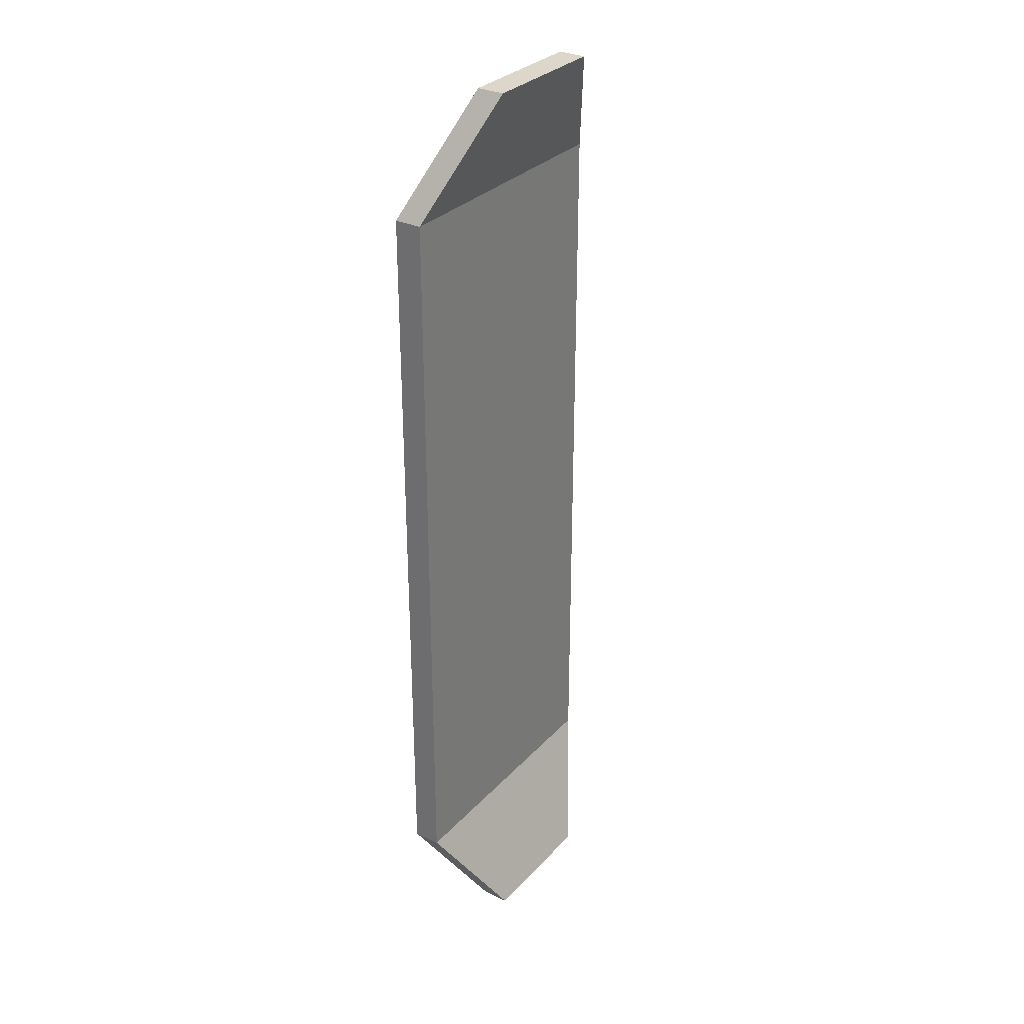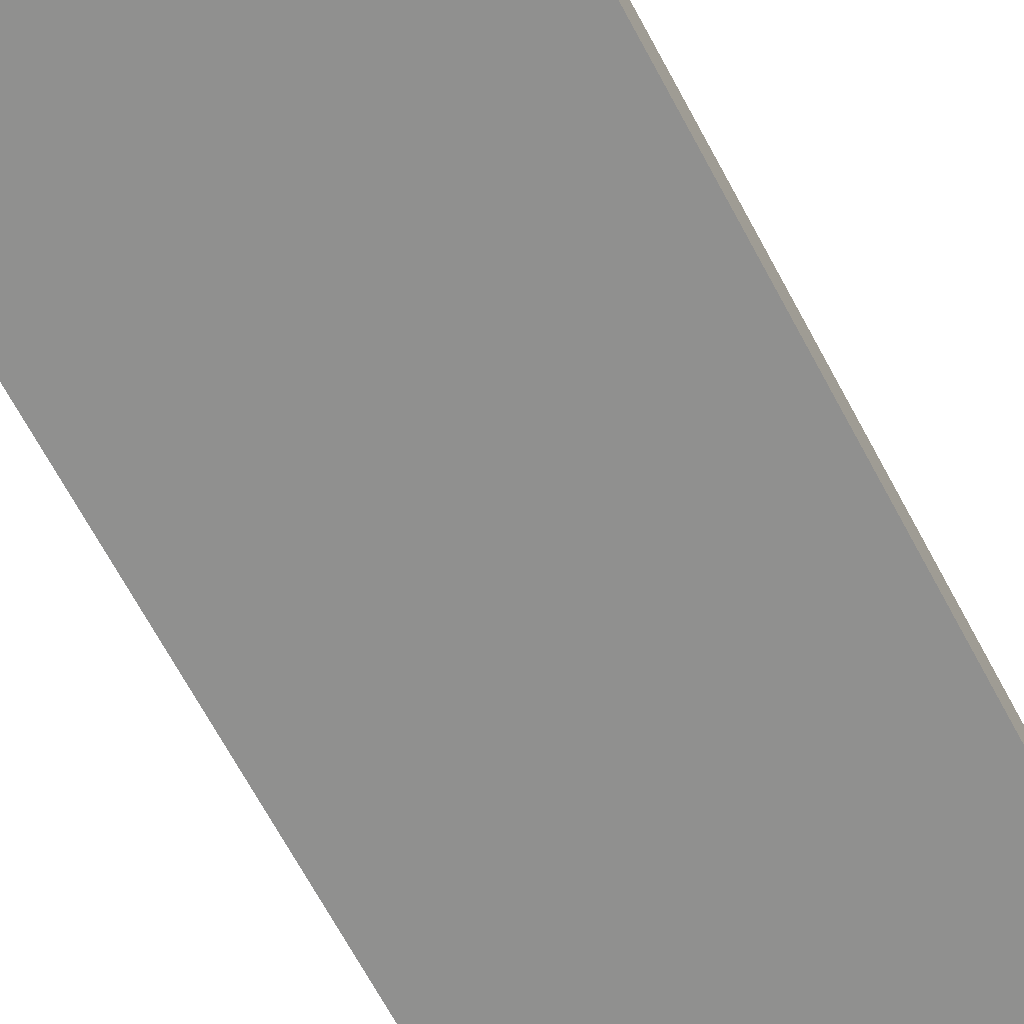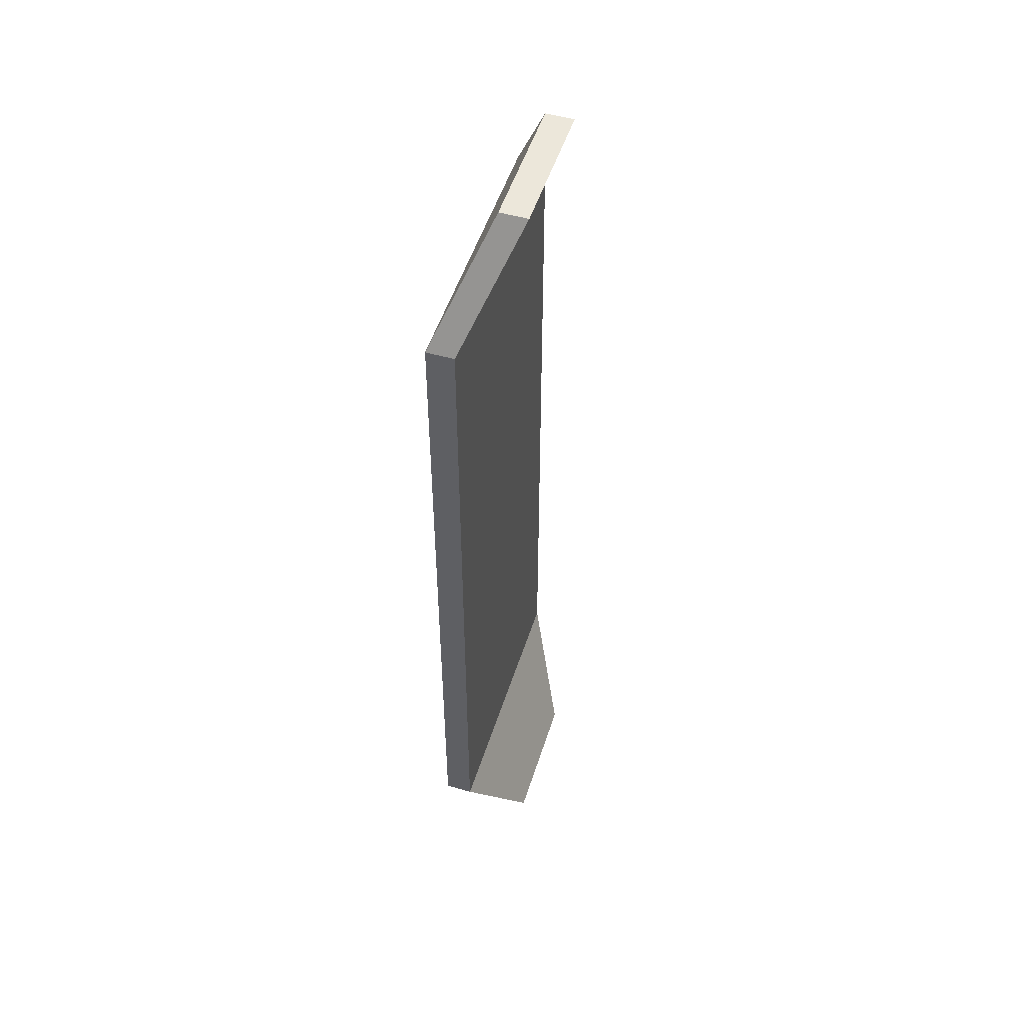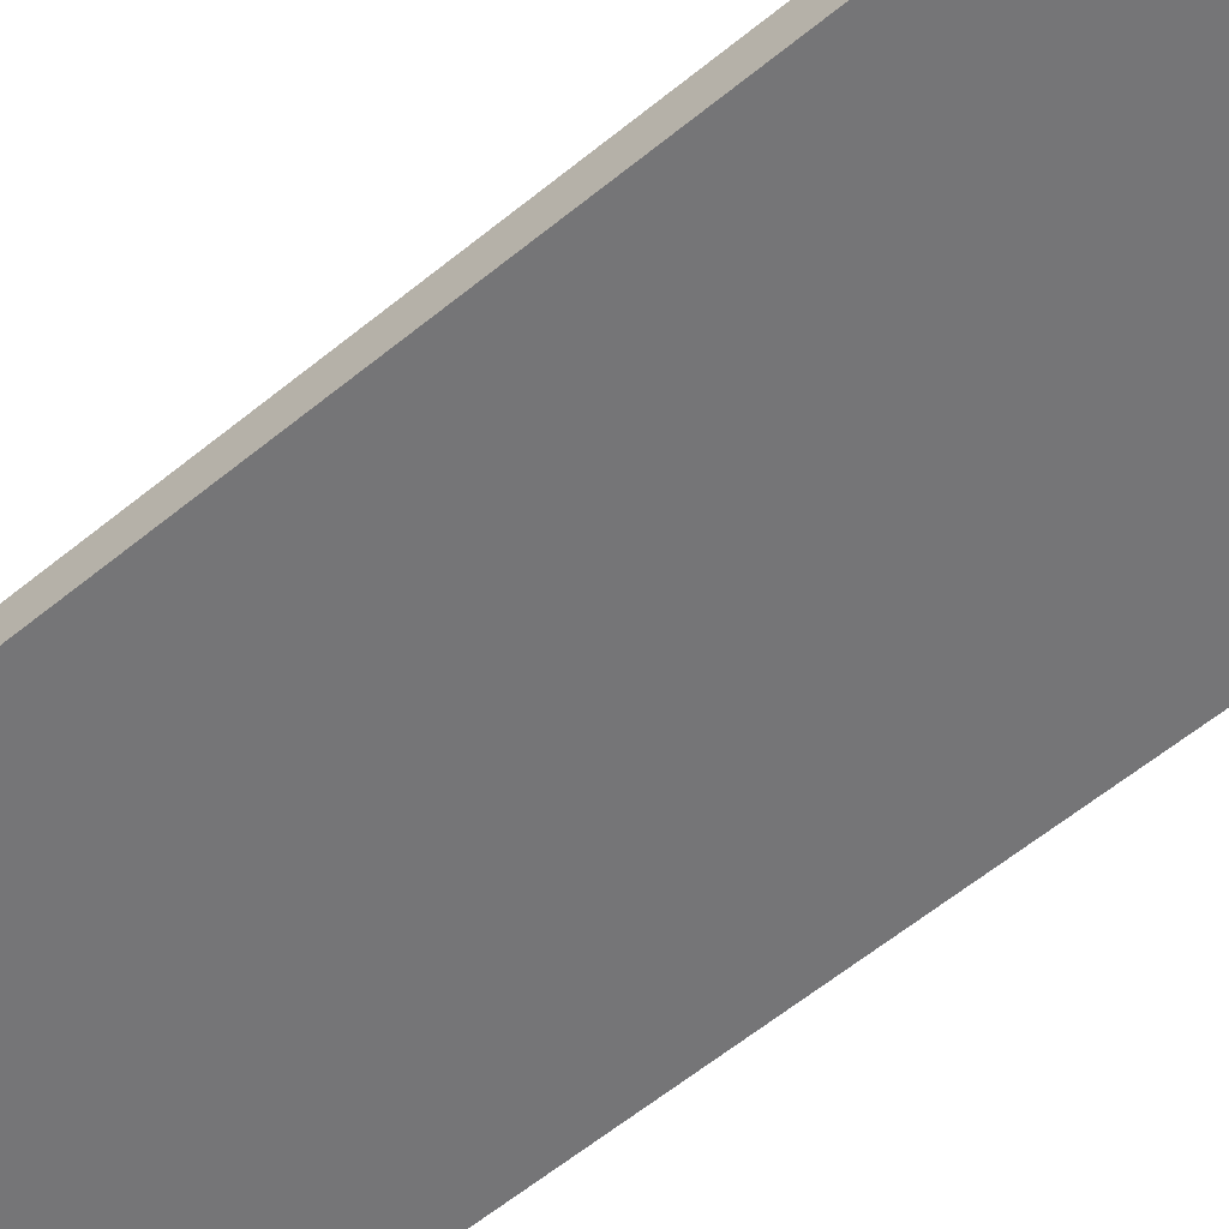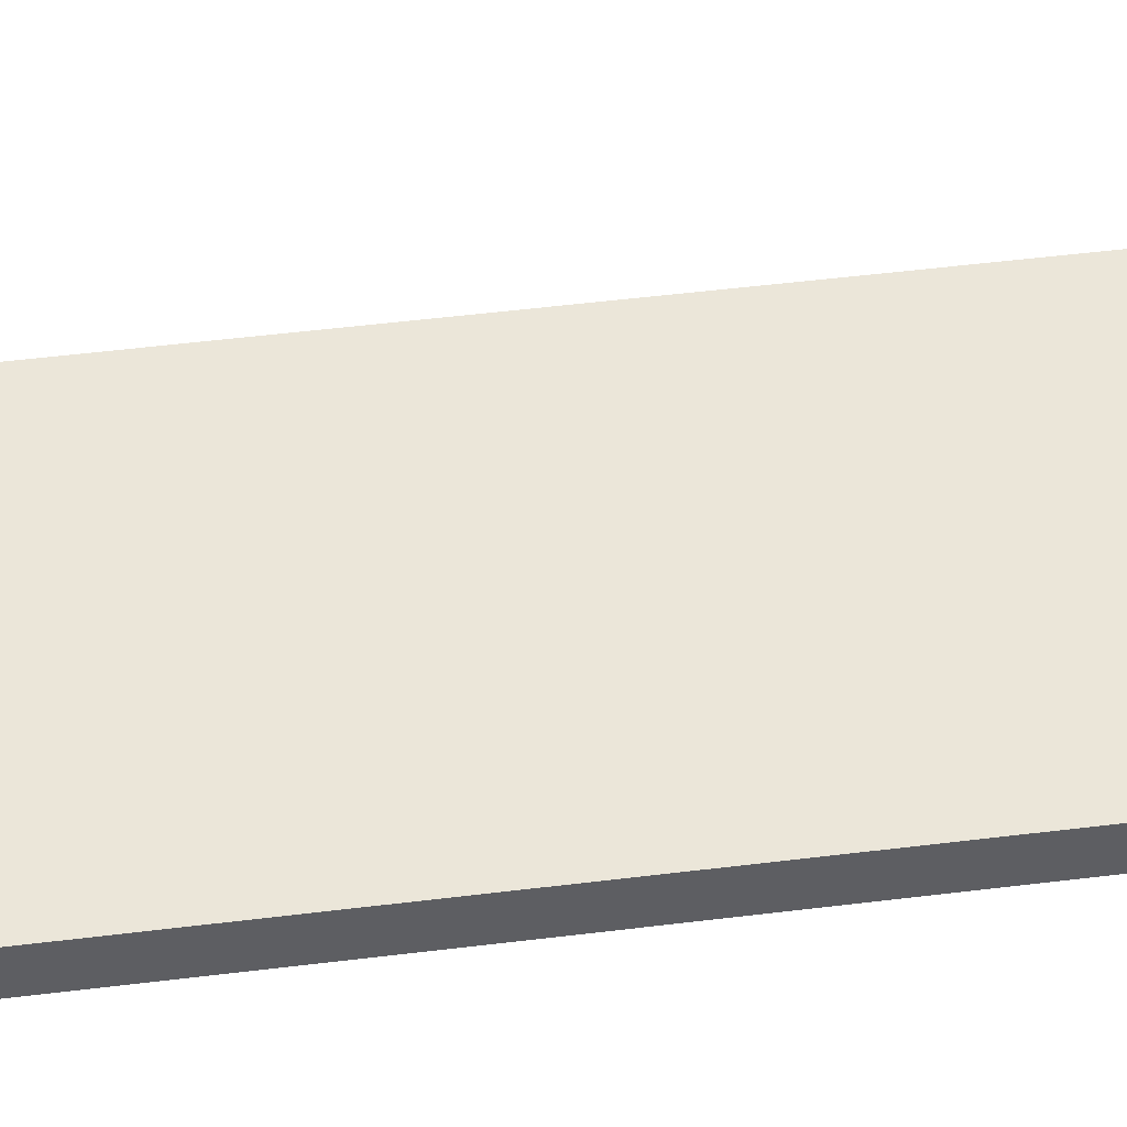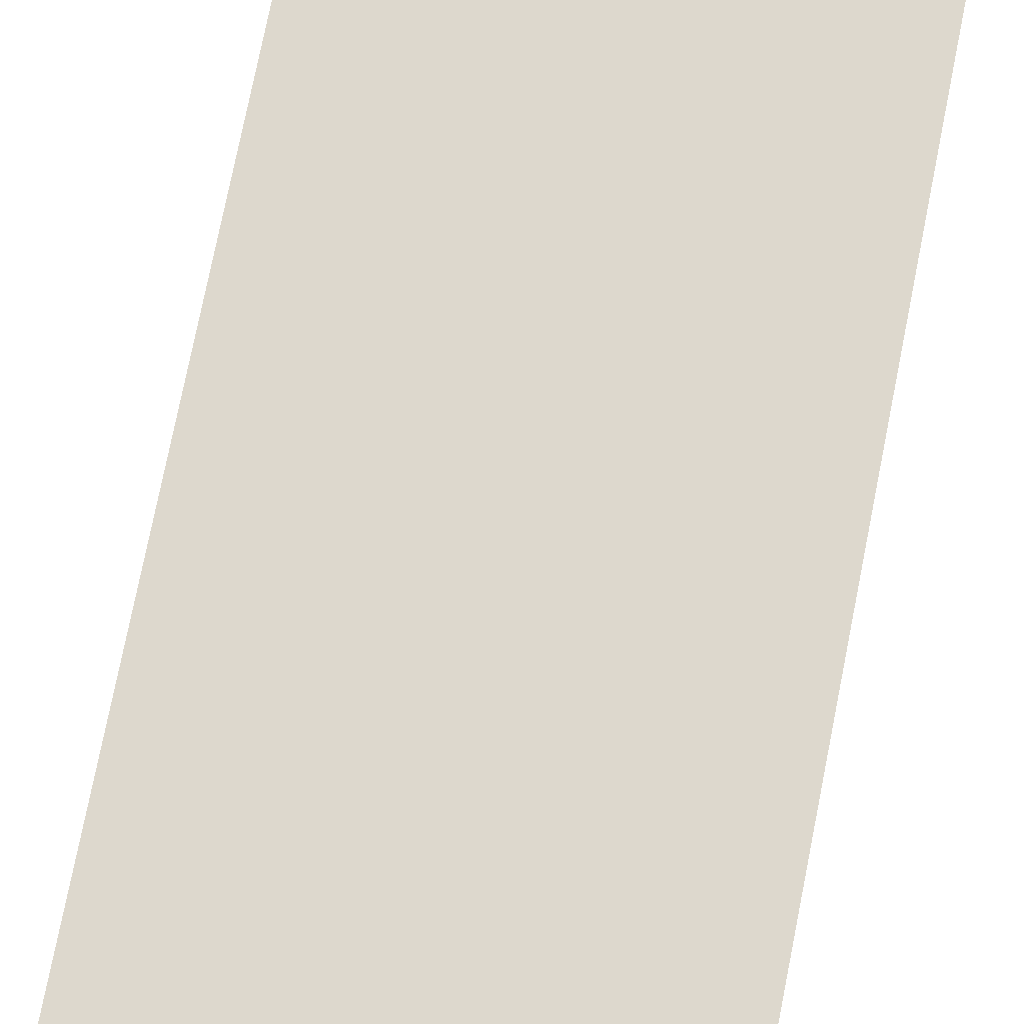
<metadata>
{"format":"obj","ext":"obj","renderer":"f3d","projection":"perspective","resolution":1024,"background":"white","views":[{"elev":30.7,"azim":124.2,"up":"+Z"},{"elev":-65.6,"azim":-152.2,"up":"+Y"},{"elev":50.9,"azim":107.4,"up":"+Z"},{"elev":-56.6,"azim":131.0,"up":"+Y"},{"elev":47.4,"azim":-98.1,"up":"+Y"},{"elev":72.3,"azim":-168.9,"up":"+Y"}]}
</metadata>
<code>
o Cube
v 1 0.1666 -2.69
v 1 -0.03343 -2.69
v 1 0.1666 2.69
v 1 -0.03343 2.69
v -1 0.1666 -2.69
v -1 -0.03343 -2.69
v -1 0.1666 2.69
v -1 -0.03343 2.69
v 0 0.3027 -3.534
v 0 0.5027 3.534
v 0 0.3027 3.534
v 0 0.5027 -3.534
v 0.5 0.3027 3.534
v 0.5 0.5027 -3.534
v 0.5 0.3027 -3.534
v 0.5 0.5027 3.534
v -0.5 0.3027 -3.534
v -0.5 0.5027 3.534
v -0.5 0.3027 3.534
v -0.5 0.5027 -3.534
v 0 0.1666 -2.69
v -0.5 -0.03343 -2.69
v -0.5 0.1666 -2.69
v 0.5 0.1666 -2.69
v 0 -0.03343 -2.69
v 0.5 -0.03343 -2.69
v 0 0.1666 2.69
v -0.5 -0.03343 2.69
v -0.5 0.1666 2.69
v 0.5 0.1666 2.69
v 0 -0.03343 2.69
v 0.5 -0.03343 2.69
f 20 5 23
f 19 7 8
f 7 6 8
f 15 2 26
f 1 4 2
f 15 1 2
f 20 9 17
f 17 25 22
f 16 11 13
f 14 21 24
f 1 14 24
f 3 13 4
f 12 15 9
f 15 25 9
f 6 17 22
f 5 17 6
f 10 19 11
f 20 21 12
f 28 6 22
f 5 29 23
f 21 30 24
f 26 31 25
f 2 32 26
f 30 1 24
f 23 27 21
f 25 28 22
f 27 16 30
f 29 10 27
f 32 11 31
f 8 28 19
f 31 19 28
f 32 4 13
f 29 7 18
f 3 30 16
f 19 18 7
f 7 5 6
f 1 3 4
f 15 14 1
f 20 12 9
f 17 9 25
f 16 10 11
f 14 12 21
f 3 16 13
f 12 14 15
f 15 26 25
f 5 20 17
f 10 18 19
f 20 23 21
f 28 8 6
f 5 7 29
f 21 27 30
f 26 32 31
f 2 4 32
f 30 3 1
f 23 29 27
f 25 31 28
f 27 10 16
f 29 18 10
f 32 13 11
f 31 11 19

</code>
